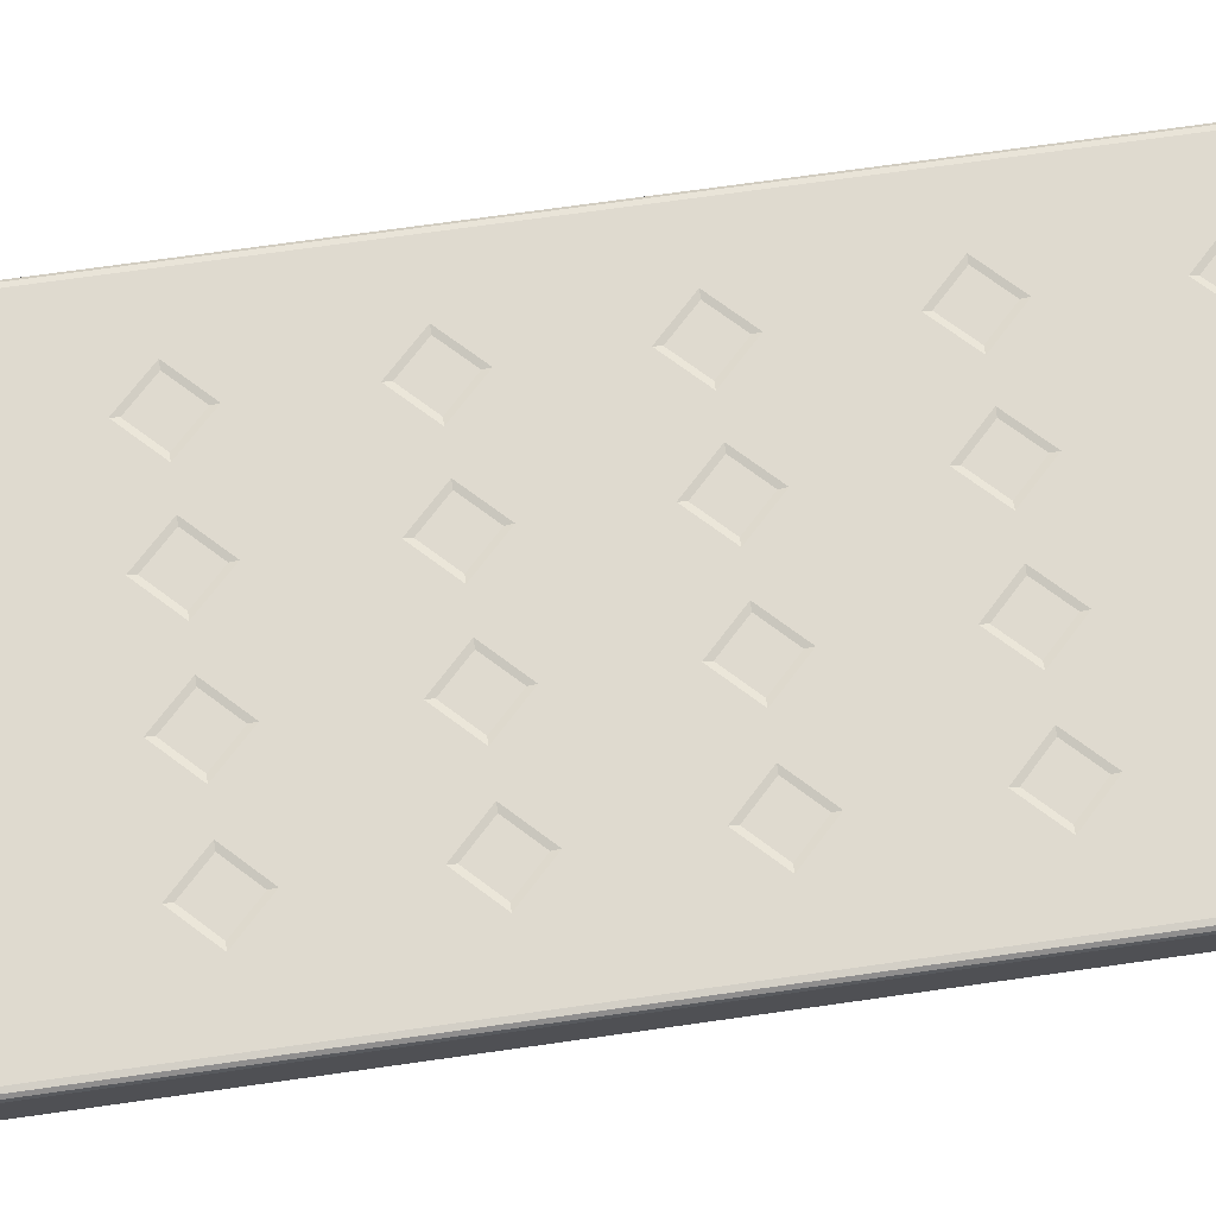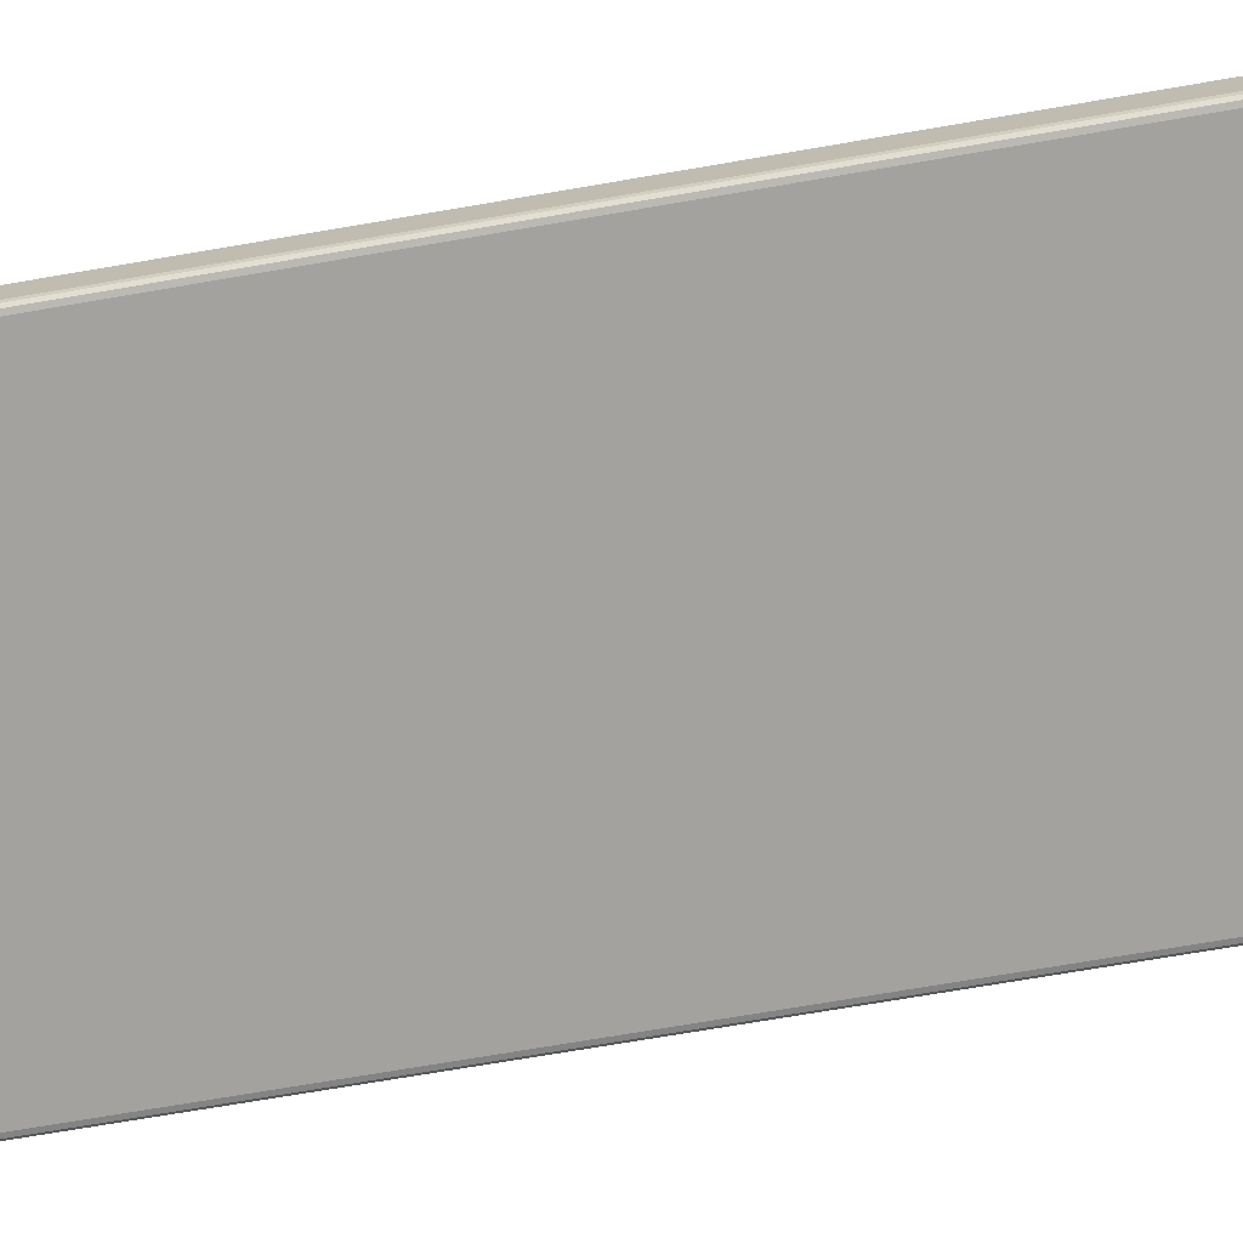
<metadata>
{"format":"obj","ext":"obj","renderer":"f3d","projection":"perspective","resolution":1024,"background":"white","views":[{"elev":70.6,"azim":81.9,"up":"+Y"},{"elev":-72.4,"azim":99.7,"up":"+Y"}]}
</metadata>
<code>
v  -0.1279 -0.0743 0.693
v  -0.1291 -0.0743 0.6919
v  -0.126 -0.0743 0.479
v  -0.0001 -0.0743 0.479
v  -0.0001 -0.0743 0.69
v  0.1363 -0.0743 0.479
v  0.1363 -0.0743 0.69
v  0.2727 -0.0743 0.479
v  0.2727 -0.0743 0.69
v  0.4091 -0.0743 0.479
v  0.4091 -0.0743 0.69
v  0.535 -0.0743 0.479
v  0.5381 -0.0743 0.6919
v  0.5369 -0.0743 0.693
v  -0.126 -0.0743 0.2576
v  -0.0001 -0.0743 0.2576
v  0.1363 -0.0743 0.2576
v  0.2727 -0.0743 0.2576
v  0.4091 -0.0743 0.2576
v  0.535 -0.0743 0.2576
v  -0.126 -0.0743 0.0362
v  -0.0001 -0.0743 0.0362
v  0.1363 -0.0743 0.0362
v  0.2727 -0.0743 0.0362
v  0.4091 -0.0743 0.0362
v  0.535 -0.0743 0.0362
v  -0.126 -0.0743 -0.1853
v  -0.0001 -0.0743 -0.1853
v  0.1363 -0.0743 -0.1853
v  0.2727 -0.0743 -0.1853
v  0.4091 -0.0743 -0.1853
v  0.535 -0.0743 -0.1853
v  -0.126 -0.0743 -0.4067
v  -0.0001 -0.0743 -0.4067
v  0.1363 -0.0743 -0.4067
v  0.2727 -0.0743 -0.4067
v  0.4091 -0.0743 -0.4067
v  0.535 -0.0743 -0.4067
v  -0.126 -0.0743 -0.6281
v  -0.0001 -0.0743 -0.6281
v  0.1363 -0.0743 -0.6281
v  0.2727 -0.0743 -0.6281
v  0.4091 -0.0743 -0.6281
v  0.535 -0.0743 -0.6281
v  -0.1291 -0.0743 -0.841
v  -0.1279 -0.0743 -0.8421
v  -0.0001 -0.0743 -0.8391
v  0.1363 -0.0743 -0.8391
v  0.2727 -0.0743 -0.8391
v  0.4091 -0.0743 -0.8391
v  0.5369 -0.0743 -0.8421
v  0.5381 -0.0743 -0.841
v  -0.1291 0.002 0.6919
v  -0.1279 0.002 0.693
v  -0.0001 0.002 0.69
v  0 0.002 0.5247
v  -0.0456 0.002 0.479
v  -0.126 0.002 0.479
v  0.1363 0.002 0.69
v  0.1364 0.002 0.5247
v  0.0908 0.002 0.479
v  0.0456 0.002 0.479
v  0.2727 0.002 0.69
v  0.2727 0.002 0.5247
v  0.2271 0.002 0.479
v  0.182 0.002 0.479
v  0.4091 0.002 0.69
v  0.4091 0.002 0.5247
v  0.3635 0.002 0.479
v  0.3183 0.002 0.479
v  0.5369 0.002 0.693
v  0.5381 0.002 0.6919
v  0.535 0.002 0.479
v  0.4547 0.002 0.479
v  0 0.002 0.4334
v  0 0.002 0.3032
v  -0.0456 0.002 0.2576
v  -0.126 0.002 0.2576
v  0.1364 0.002 0.4334
v  0.1364 0.002 0.3032
v  0.0908 0.002 0.2576
v  0.0456 0.002 0.2576
v  0.2727 0.002 0.4334
v  0.2727 0.002 0.3032
v  0.2271 0.002 0.2576
v  0.182 0.002 0.2576
v  0.4091 0.002 0.4334
v  0.4091 0.002 0.3032
v  0.3635 0.002 0.2576
v  0.3183 0.002 0.2576
v  0.535 0.002 0.2576
v  0.4547 0.002 0.2576
v  0 0.002 0.212
v  0 0.002 0.0818
v  -0.0456 0.002 0.0362
v  -0.126 0.002 0.0362
v  0.1364 0.002 0.212
v  0.1364 0.002 0.0818
v  0.0908 0.002 0.0362
v  0.0456 0.002 0.0362
v  0.2727 0.002 0.212
v  0.2728 0.002 0.0818
v  0.2272 0.002 0.0362
v  0.182 0.002 0.0362
v  0.4091 0.002 0.212
v  0.4091 0.002 0.0818
v  0.3635 0.002 0.0362
v  0.3184 0.002 0.0362
v  0.535 0.002 0.0362
v  0.4547 0.002 0.0362
v  0 0.002 -0.0094
v  0 0.002 -0.1396
v  -0.0456 0.002 -0.1853
v  -0.126 0.002 -0.1853
v  0.1364 0.002 -0.0094
v  0.1364 0.002 -0.1396
v  0.0908 0.002 -0.1853
v  0.0456 0.002 -0.1853
v  0.2728 0.002 -0.0094
v  0.2728 0.002 -0.1396
v  0.2272 0.002 -0.1853
v  0.182 0.002 -0.1853
v  0.4091 0.002 -0.0094
v  0.4091 0.002 -0.1396
v  0.3635 0.002 -0.1853
v  0.3184 0.002 -0.1853
v  0.535 0.002 -0.1853
v  0.4547 0.002 -0.1853
v  0 0.002 -0.2309
v  0 0.002 -0.3611
v  -0.0456 0.002 -0.4067
v  -0.126 0.002 -0.4067
v  0.1364 0.002 -0.2309
v  0.1364 0.002 -0.3611
v  0.0908 0.002 -0.4067
v  0.0457 0.002 -0.4067
v  0.2728 0.002 -0.2309
v  0.2728 0.002 -0.3611
v  0.2272 0.002 -0.4067
v  0.182 0.002 -0.4067
v  0.4091 0.002 -0.2309
v  0.4091 0.002 -0.3611
v  0.3635 0.002 -0.4067
v  0.3184 0.002 -0.4067
v  0.535 0.002 -0.4067
v  0.4547 0.002 -0.4067
v  0 0.002 -0.4523
v  0 0.002 -0.5825
v  -0.0456 0.002 -0.6281
v  -0.126 0.002 -0.6281
v  0.1364 0.002 -0.4523
v  0.1364 0.002 -0.5825
v  0.0908 0.002 -0.6281
v  0.0457 0.002 -0.6281
v  0.2728 0.002 -0.4523
v  0.2728 0.002 -0.5825
v  0.2272 0.002 -0.6281
v  0.1821 0.002 -0.6281
v  0.4091 0.002 -0.4523
v  0.4091 0.002 -0.5825
v  0.3635 0.002 -0.6281
v  0.3185 0.002 -0.6281
v  0.535 0.002 -0.6281
v  0.4547 0.002 -0.6281
v  0 0.002 -0.6737
v  -0.0001 0.002 -0.8391
v  -0.1279 0.002 -0.8421
v  -0.1291 0.002 -0.841
v  0.1364 0.002 -0.6737
v  0.1363 0.002 -0.8391
v  0.2728 0.002 -0.6737
v  0.2727 0.002 -0.8391
v  0.4091 0.002 -0.6737
v  0.4091 0.002 -0.8391
v  0.5381 0.002 -0.841
v  0.5369 0.002 -0.8421
v  -0.1365 -0.0583 0.7005
v  -0.1279 -0.0669 0.7005
v  -0.0001 -0.0638 0.7005
v  -0.0001 -0.0084 0.7005
v  -0.1279 -0.0054 0.7005
v  -0.1365 -0.014 0.7005
v  0.1363 -0.0638 0.7005
v  0.1363 -0.0084 0.7005
v  0.2727 -0.0638 0.7005
v  0.2727 -0.0084 0.7005
v  0.4091 -0.0638 0.7005
v  0.4091 -0.0084 0.7005
v  0.5369 -0.0669 0.7005
v  0.5455 -0.0583 0.7005
v  0.5455 -0.014 0.7005
v  0.5369 -0.0054 0.7005
v  0.5455 -0.0669 0.6919
v  0.5455 -0.0638 0.479
v  0.5455 -0.0084 0.479
v  0.5455 -0.0054 0.6919
v  0.5455 -0.0638 0.2576
v  0.5455 -0.0084 0.2576
v  0.5455 -0.0638 0.0362
v  0.5455 -0.0084 0.0362
v  0.5455 -0.0638 -0.1853
v  0.5455 -0.0084 -0.1853
v  0.5455 -0.0638 -0.4067
v  0.5455 -0.0084 -0.4067
v  0.5455 -0.0638 -0.6281
v  0.5455 -0.0084 -0.6281
v  0.5455 -0.0669 -0.841
v  0.5455 -0.0583 -0.8496
v  0.5455 -0.014 -0.8496
v  0.5455 -0.0054 -0.841
v  0.5369 -0.0669 -0.8496
v  0.4091 -0.0638 -0.8496
v  0.4091 -0.0084 -0.8496
v  0.5369 -0.0054 -0.8496
v  0.2727 -0.0638 -0.8496
v  0.2727 -0.0084 -0.8496
v  0.1363 -0.0638 -0.8496
v  0.1363 -0.0084 -0.8496
v  -0.0001 -0.0638 -0.8496
v  -0.0001 -0.0084 -0.8496
v  -0.1279 -0.0669 -0.8496
v  -0.1365 -0.0583 -0.8496
v  -0.1365 -0.014 -0.8496
v  -0.1279 -0.0054 -0.8496
v  -0.1365 -0.0669 -0.841
v  -0.1365 -0.0638 -0.6281
v  -0.1365 -0.0084 -0.6281
v  -0.1365 -0.0054 -0.841
v  -0.1365 -0.0638 -0.4067
v  -0.1365 -0.0084 -0.4067
v  -0.1365 -0.0638 -0.1853
v  -0.1365 -0.0084 -0.1853
v  -0.1365 -0.0638 0.0362
v  -0.1365 -0.0084 0.0362
v  -0.1365 -0.0638 0.2576
v  -0.1365 -0.0084 0.2576
v  -0.1365 -0.0638 0.479
v  -0.1365 -0.0084 0.479
v  -0.1365 -0.0669 0.6919
v  -0.1365 -0.0054 0.6919
v  0 -0 0.5152
v  0.0362 -0 0.479
v  0 -0 0.4429
v  -0.0362 -0 0.479
v  0.1364 -0 0.5152
v  0.1726 -0 0.479
v  0.1364 -0 0.4429
v  0.1002 -0 0.479
v  0.2727 -0 0.5152
v  0.3089 -0 0.479
v  0.2727 -0 0.4429
v  0.2365 -0 0.479
v  0.4091 -0 0.5152
v  0.4453 -0 0.479
v  0.4091 -0 0.4429
v  0.3729 -0 0.479
v  -0.0362 -0 0.2576
v  0 -0 0.2938
v  0.0362 -0 0.2576
v  0 -0 0.2214
v  0.1726 -0 0.2576
v  0.1364 -0 0.2214
v  0.1002 -0 0.2576
v  0.1364 -0 0.2938
v  0.2365 -0 0.2576
v  0.2727 -0 0.2938
v  0.3089 -0 0.2576
v  0.2727 -0 0.2214
v  0.4453 -0 0.2576
v  0.4091 -0 0.2214
v  0.3729 -0 0.2576
v  0.4091 -0 0.2938
v  -0.0362 -0 0.0362
v  0 -0 0.0723
v  0.0362 -0 0.0362
v  0 -0 -0
v  0.1726 -0 0.0362
v  0.1364 -0 -0
v  0.1002 -0 0.0362
v  0.1364 -0 0.0723
v  0.2366 -0 0.0362
v  0.2728 -0 0.0723
v  0.309 -0 0.0362
v  0.2728 -0 -0
v  0.4453 -0 0.0362
v  0.4091 -0 -0
v  0.3729 -0 0.0362
v  0.4091 -0 0.0723
v  -0.0362 -0 -0.1853
v  0 -0 -0.1491
v  0.0362 -0 -0.1853
v  0 -0 -0.2214
v  0.1726 -0 -0.1853
v  0.1364 -0 -0.2214
v  0.1002 -0 -0.1853
v  0.1364 -0 -0.1491
v  0.2366 -0 -0.1853
v  0.2728 -0 -0.1491
v  0.309 -0 -0.1853
v  0.2728 -0 -0.2214
v  0.4453 -0 -0.1853
v  0.4091 -0 -0.2214
v  0.3729 -0 -0.1853
v  0.4091 -0 -0.1491
v  -0.0361 -0 -0.4067
v  0 -0 -0.3705
v  0.0362 -0 -0.4067
v  0 -0 -0.4429
v  0.1726 -0 -0.4067
v  0.1364 -0 -0.4429
v  0.1002 -0 -0.4067
v  0.1364 -0 -0.3705
v  0.2366 -0 -0.4067
v  0.2728 -0 -0.3705
v  0.309 -0 -0.4067
v  0.2728 -0 -0.4429
v  0.4453 -0 -0.4067
v  0.4091 -0 -0.4429
v  0.3729 -0 -0.4067
v  0.4091 -0 -0.3705
v  -0.0361 -0 -0.6281
v  0 -0 -0.5919
v  0.0362 -0 -0.6281
v  0 -0 -0.6643
v  0.1726 -0 -0.6281
v  0.1364 -0 -0.6643
v  0.1003 -0 -0.6281
v  0.1364 -0 -0.5919
v  0.2367 -0 -0.6281
v  0.2728 -0 -0.5919
v  0.309 -0 -0.6281
v  0.2728 -0 -0.6643
v  0.4453 -0 -0.6281
v  0.4091 -0 -0.6643
v  0.3729 -0 -0.6281
v  0.4091 -0 -0.5919
v  -0.1246 -0.0735 0.6972
v  -0.1246 -0.071 0.6996
v  -0.1357 -0.071 0.6886
v  -0.1332 -0.0735 0.6886
v  0.5336 -0.071 0.6996
v  0.5336 -0.0735 0.6972
v  0.5422 -0.0735 0.6886
v  0.5447 -0.071 0.6886
v  -0.1332 -0.0735 -0.8377
v  -0.1357 -0.071 -0.8377
v  -0.1246 -0.071 -0.8487
v  -0.1246 -0.0735 -0.8463
v  0.5447 -0.071 -0.8377
v  0.5422 -0.0735 -0.8377
v  0.5336 -0.0735 -0.8463
v  0.5336 -0.071 -0.8487
v  -0.1246 -0.0012 0.6996
v  -0.1246 0.0012 0.6972
v  -0.1332 0.0012 0.6886
v  -0.1357 -0.0012 0.6886
v  0.5336 0.0012 0.6972
v  0.5336 -0.0012 0.6996
v  0.5447 -0.0012 0.6886
v  0.5422 0.0012 0.6886
v  -0.1357 -0.0012 -0.8377
v  -0.1332 0.0012 -0.8377
v  -0.1246 0.0012 -0.8463
v  -0.1246 -0.0012 -0.8487
v  0.5422 0.0012 -0.8377
v  0.5447 -0.0012 -0.8377
v  0.5336 -0.0012 -0.8487
v  0.5336 0.0012 -0.8463
v  -0.1318 -0.0732 0.479
v  0.5408 -0.0732 0.479
v  -0.1318 -0.0732 0.2576
v  0.5408 -0.0732 0.2576
v  -0.1318 -0.0732 0.0362
v  0.5408 -0.0732 0.0362
v  -0.1318 -0.0732 -0.1853
v  0.5408 -0.0732 -0.1853
v  -0.1318 -0.0732 -0.4067
v  0.5408 -0.0732 -0.4067
v  -0.1318 -0.0732 -0.6281
v  0.5408 -0.0732 -0.6281
v  -0.1318 0.0009 0.479
v  0.5408 0.0009 0.479
v  -0.1318 0.0009 0.2576
v  0.5408 0.0009 0.2576
v  -0.1318 0.0009 0.0362
v  0.5408 0.0009 0.0362
v  -0.1318 0.0009 -0.1853
v  0.5408 0.0009 -0.1853
v  -0.1318 0.0009 -0.4067
v  0.5408 0.0009 -0.4067
v  -0.1318 0.0009 -0.6281
v  0.5408 0.0009 -0.6281
v  -0.1353 -0.0697 0.479
v  0.5443 -0.0697 0.479
v  -0.1353 -0.0697 0.2576
v  0.5443 -0.0697 0.2576
v  -0.1353 -0.0697 0.0362
v  0.5443 -0.0697 0.0362
v  -0.1353 -0.0697 -0.1853
v  0.5443 -0.0697 -0.1853
v  -0.1353 -0.0697 -0.4067
v  0.5443 -0.0697 -0.4067
v  -0.1353 -0.0697 -0.6281
v  0.5443 -0.0697 -0.6281
v  -0.1353 -0.0026 0.479
v  0.5443 -0.0026 0.479
v  -0.1353 -0.0026 0.2576
v  0.5443 -0.0026 0.2576
v  -0.1353 -0.0026 0.0362
v  0.5443 -0.0026 0.0362
v  -0.1353 -0.0026 -0.1853
v  0.5443 -0.0026 -0.1853
v  -0.1353 -0.0026 -0.4067
v  0.5443 -0.0026 -0.4067
v  -0.1353 -0.0026 -0.6281
v  0.5443 -0.0026 -0.6281
v  -0.0001 -0.0732 0.6958
v  0.1363 -0.0732 0.6958
v  0.2727 -0.0732 0.6958
v  0.4091 -0.0732 0.6958
v  -0.0001 -0.0732 -0.8449
v  0.1363 -0.0732 -0.8449
v  0.2727 -0.0732 -0.8449
v  0.4091 -0.0732 -0.8449
v  -0.0001 0.0009 0.6958
v  0.1363 0.0009 0.6958
v  0.2727 0.0009 0.6958
v  0.4091 0.0009 0.6958
v  -0.0001 0.0009 -0.8449
v  0.1363 0.0009 -0.8449
v  0.2727 0.0009 -0.8449
v  0.4091 0.0009 -0.8449
v  -0.0001 -0.0697 0.6993
v  0.1363 -0.0697 0.6993
v  0.2727 -0.0697 0.6993
v  0.4091 -0.0697 0.6993
v  -0.0001 -0.0697 -0.8484
v  0.1363 -0.0697 -0.8484
v  0.2727 -0.0697 -0.8484
v  0.4091 -0.0697 -0.8484
v  -0.0001 -0.0026 0.6993
v  0.1363 -0.0026 0.6993
v  0.2727 -0.0026 0.6993
v  0.4091 -0.0026 0.6993
v  -0.0001 -0.0026 -0.8484
v  0.1363 -0.0026 -0.8484
v  0.2727 -0.0026 -0.8484
v  0.4091 -0.0026 -0.8484
g Box004
f 1 2 3 4 5
f 5 4 6 7
f 7 6 8 9
f 9 8 10 11
f 11 10 12 13 14
f 3 15 16 4
f 4 16 17 6
f 6 17 18 8
f 8 18 19 10
f 10 19 20 12
f 15 21 22 16
f 16 22 23 17
f 17 23 24 18
f 18 24 25 19
f 19 25 26 20
f 21 27 28 22
f 22 28 29 23
f 23 29 30 24
f 24 30 31 25
f 25 31 32 26
f 27 33 34 28
f 28 34 35 29
f 29 35 36 30
f 30 36 37 31
f 31 37 38 32
f 33 39 40 34
f 34 40 41 35
f 35 41 42 36
f 36 42 43 37
f 37 43 44 38
f 39 45 46 47 40
f 40 47 48 41
f 41 48 49 42
f 42 49 50 43
f 43 50 51 52 44
f 53 54 55 56 57 58
f 55 59 60 61 62 56
f 59 63 64 65 66 60
f 63 67 68 69 70 64
f 67 71 72 73 74 68
f 58 57 75 76 77 78
f 75 62 61 79 80 81 82 76
f 79 66 65 83 84 85 86 80
f 83 70 69 87 88 89 90 84
f 87 74 73 91 92 88
f 78 77 93 94 95 96
f 93 82 81 97 98 99 100 94
f 97 86 85 101 102 103 104 98
f 101 90 89 105 106 107 108 102
f 105 92 91 109 110 106
f 96 95 111 112 113 114
f 111 100 99 115 116 117 118 112
f 115 104 103 119 120 121 122 116
f 119 108 107 123 124 125 126 120
f 123 110 109 127 128 124
f 114 113 129 130 131 132
f 129 118 117 133 134 135 136 130
f 133 122 121 137 138 139 140 134
f 137 126 125 141 142 143 144 138
f 141 128 127 145 146 142
f 132 131 147 148 149 150
f 147 136 135 151 152 153 154 148
f 151 140 139 155 156 157 158 152
f 155 144 143 159 160 161 162 156
f 159 146 145 163 164 160
f 150 149 165 166 167 168
f 165 154 153 169 170 166
f 169 158 157 171 172 170
f 171 162 161 173 174 172
f 173 164 163 175 176 174
f 177 178 179 180 181 182
f 179 183 184 180
f 183 185 186 184
f 185 187 188 186
f 187 189 190 191 192 188
f 190 193 194 195 196 191
f 194 197 198 195
f 197 199 200 198
f 199 201 202 200
f 201 203 204 202
f 203 205 206 204
f 205 207 208 209 210 206
f 208 211 212 213 214 209
f 212 215 216 213
f 215 217 218 216
f 217 219 220 218
f 219 221 222 223 224 220
f 222 225 226 227 228 223
f 226 229 230 227
f 229 231 232 230
f 231 233 234 232
f 233 235 236 234
f 235 237 238 236
f 237 239 177 182 240 238
f 241 242 243 244
f 245 246 247 248
f 249 250 251 252
f 253 254 255 256
f 257 258 259 260
f 261 262 263 264
f 265 266 267 268
f 269 270 271 272
f 273 274 275 276
f 277 278 279 280
f 281 282 283 284
f 285 286 287 288
f 289 290 291 292
f 293 294 295 296
f 297 298 299 300
f 301 302 303 304
f 305 306 307 308
f 309 310 311 312
f 313 314 315 316
f 317 318 319 320
f 321 322 323 324
f 325 326 327 328
f 329 330 331 332
f 333 334 335 336
f 56 62 242 241
f 62 75 243 242
f 75 57 244 243
f 57 56 241 244
f 60 66 246 245
f 66 79 247 246
f 79 61 248 247
f 61 60 245 248
f 64 70 250 249
f 70 83 251 250
f 83 65 252 251
f 65 64 249 252
f 68 74 254 253
f 74 87 255 254
f 87 69 256 255
f 69 68 253 256
f 77 76 258 257
f 76 82 259 258
f 82 93 260 259
f 93 77 257 260
f 86 97 262 261
f 97 81 263 262
f 81 80 264 263
f 80 86 261 264
f 85 84 266 265
f 84 90 267 266
f 90 101 268 267
f 101 85 265 268
f 92 105 270 269
f 105 89 271 270
f 89 88 272 271
f 88 92 269 272
f 95 94 274 273
f 94 100 275 274
f 100 111 276 275
f 111 95 273 276
f 104 115 278 277
f 115 99 279 278
f 99 98 280 279
f 98 104 277 280
f 103 102 282 281
f 102 108 283 282
f 108 119 284 283
f 119 103 281 284
f 110 123 286 285
f 123 107 287 286
f 107 106 288 287
f 106 110 285 288
f 113 112 290 289
f 112 118 291 290
f 118 129 292 291
f 129 113 289 292
f 122 133 294 293
f 133 117 295 294
f 117 116 296 295
f 116 122 293 296
f 121 120 298 297
f 120 126 299 298
f 126 137 300 299
f 137 121 297 300
f 128 141 302 301
f 141 125 303 302
f 125 124 304 303
f 124 128 301 304
f 131 130 306 305
f 130 136 307 306
f 136 147 308 307
f 147 131 305 308
f 140 151 310 309
f 151 135 311 310
f 135 134 312 311
f 134 140 309 312
f 139 138 314 313
f 138 144 315 314
f 144 155 316 315
f 155 139 313 316
f 146 159 318 317
f 159 143 319 318
f 143 142 320 319
f 142 146 317 320
f 149 148 322 321
f 148 154 323 322
f 154 165 324 323
f 165 149 321 324
f 158 169 326 325
f 169 153 327 326
f 153 152 328 327
f 152 158 325 328
f 157 156 330 329
f 156 162 331 330
f 162 171 332 331
f 171 157 329 332
f 164 173 334 333
f 173 161 335 334
f 161 160 336 335
f 160 164 333 336
f 1 337 338 178 177 239 339 340 2
f 189 341 342 14 13 343 344 193 190
f 45 345 346 225 222 221 347 348 46
f 207 349 350 52 51 351 352 211 208
f 181 353 354 54 53 355 356 240 182
f 71 357 358 192 191 196 359 360 72
f 228 361 362 168 167 363 364 224 223
f 175 365 366 210 209 214 367 368 176
f 2 340 369 3
f 12 370 343 13
f 3 369 371 15
f 20 372 370 12
f 15 371 373 21
f 26 374 372 20
f 21 373 375 27
f 32 376 374 26
f 27 375 377 33
f 38 378 376 32
f 33 377 379 39
f 44 380 378 38
f 39 379 345 45
f 52 350 380 44
f 58 381 355 53
f 72 360 382 73
f 78 383 381 58
f 73 382 384 91
f 96 385 383 78
f 91 384 386 109
f 114 387 385 96
f 109 386 388 127
f 132 389 387 114
f 127 388 390 145
f 150 391 389 132
f 145 390 392 163
f 168 362 391 150
f 163 392 365 175
f 340 339 393 369
f 339 239 237 393
f 370 394 344 343
f 394 194 193 344
f 369 393 395 371
f 393 237 235 395
f 372 396 394 370
f 396 197 194 394
f 371 395 397 373
f 395 235 233 397
f 374 398 396 372
f 398 199 197 396
f 373 397 399 375
f 397 233 231 399
f 376 400 398 374
f 400 201 199 398
f 375 399 401 377
f 399 231 229 401
f 378 402 400 376
f 402 203 201 400
f 377 401 403 379
f 401 229 226 403
f 380 404 402 378
f 404 205 203 402
f 379 403 346 345
f 403 226 225 346
f 350 349 404 380
f 349 207 205 404
f 381 405 356 355
f 405 238 240 356
f 360 359 406 382
f 359 196 195 406
f 383 407 405 381
f 407 236 238 405
f 382 406 408 384
f 406 195 198 408
f 385 409 407 383
f 409 234 236 407
f 384 408 410 386
f 408 198 200 410
f 387 411 409 385
f 411 232 234 409
f 386 410 412 388
f 410 200 202 412
f 389 413 411 387
f 413 230 232 411
f 388 412 414 390
f 412 202 204 414
f 391 415 413 389
f 415 227 230 413
f 390 414 416 392
f 414 204 206 416
f 362 361 415 391
f 361 228 227 415
f 392 416 366 365
f 416 206 210 366
f 5 417 337 1
f 7 418 417 5
f 9 419 418 7
f 11 420 419 9
f 14 342 420 11
f 46 348 421 47
f 47 421 422 48
f 48 422 423 49
f 49 423 424 50
f 50 424 351 51
f 54 354 425 55
f 55 425 426 59
f 59 426 427 63
f 63 427 428 67
f 67 428 357 71
f 166 429 363 167
f 170 430 429 166
f 172 431 430 170
f 174 432 431 172
f 176 368 432 174
f 417 433 338 337
f 433 179 178 338
f 418 434 433 417
f 434 183 179 433
f 419 435 434 418
f 435 185 183 434
f 420 436 435 419
f 436 187 185 435
f 342 341 436 420
f 341 189 187 436
f 348 347 437 421
f 347 221 219 437
f 421 437 438 422
f 437 219 217 438
f 422 438 439 423
f 438 217 215 439
f 423 439 440 424
f 439 215 212 440
f 424 440 352 351
f 440 212 211 352
f 354 353 441 425
f 353 181 180 441
f 425 441 442 426
f 441 180 184 442
f 426 442 443 427
f 442 184 186 443
f 427 443 444 428
f 443 186 188 444
f 428 444 358 357
f 444 188 192 358
f 429 445 364 363
f 445 220 224 364
f 430 446 445 429
f 446 218 220 445
f 431 447 446 430
f 447 216 218 446
f 432 448 447 431
f 448 213 216 447
f 368 367 448 432
f 367 214 213 448

</code>
